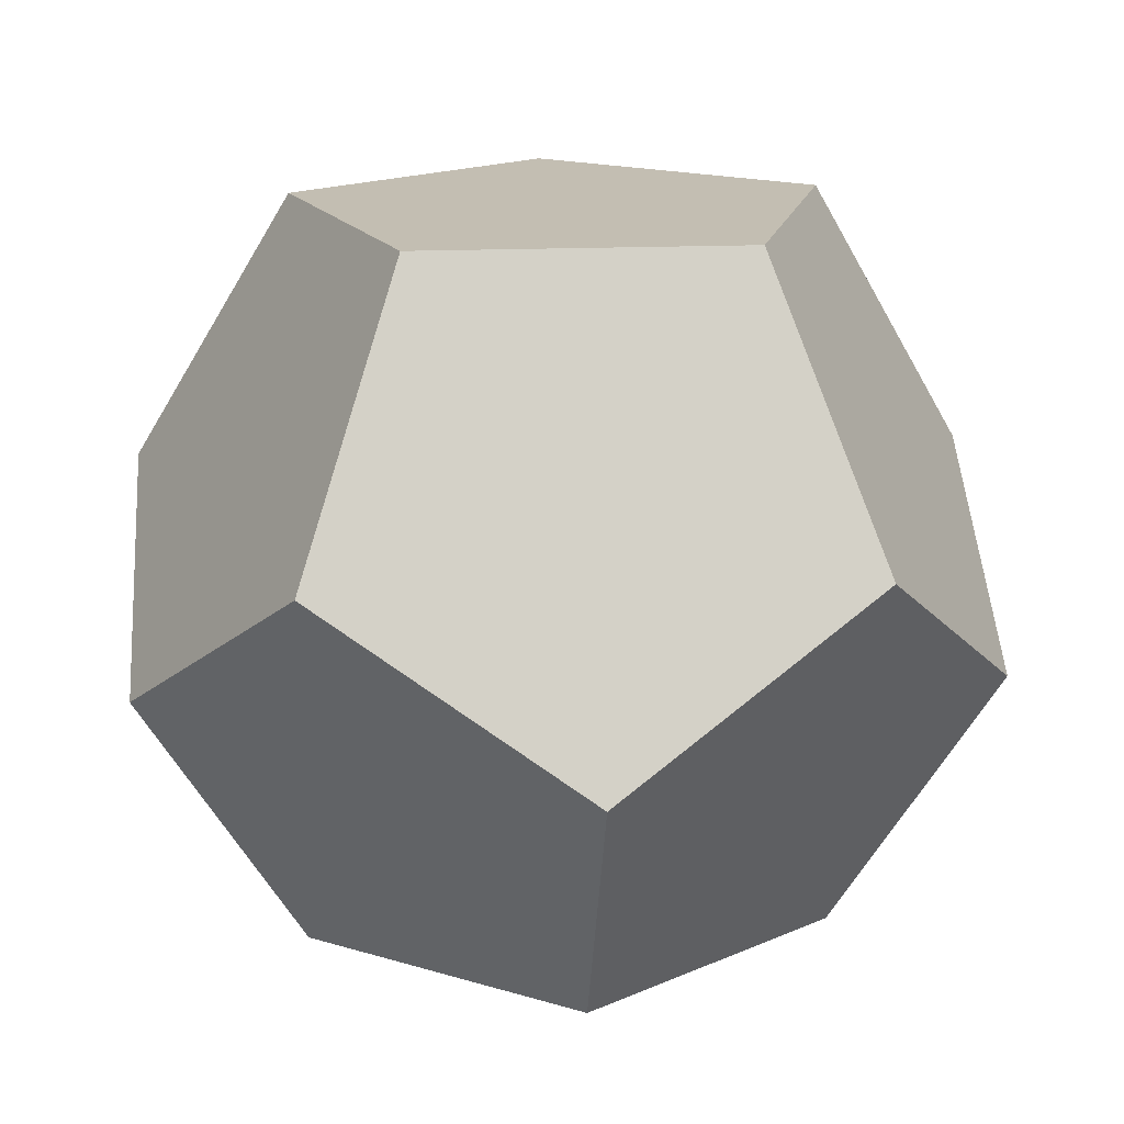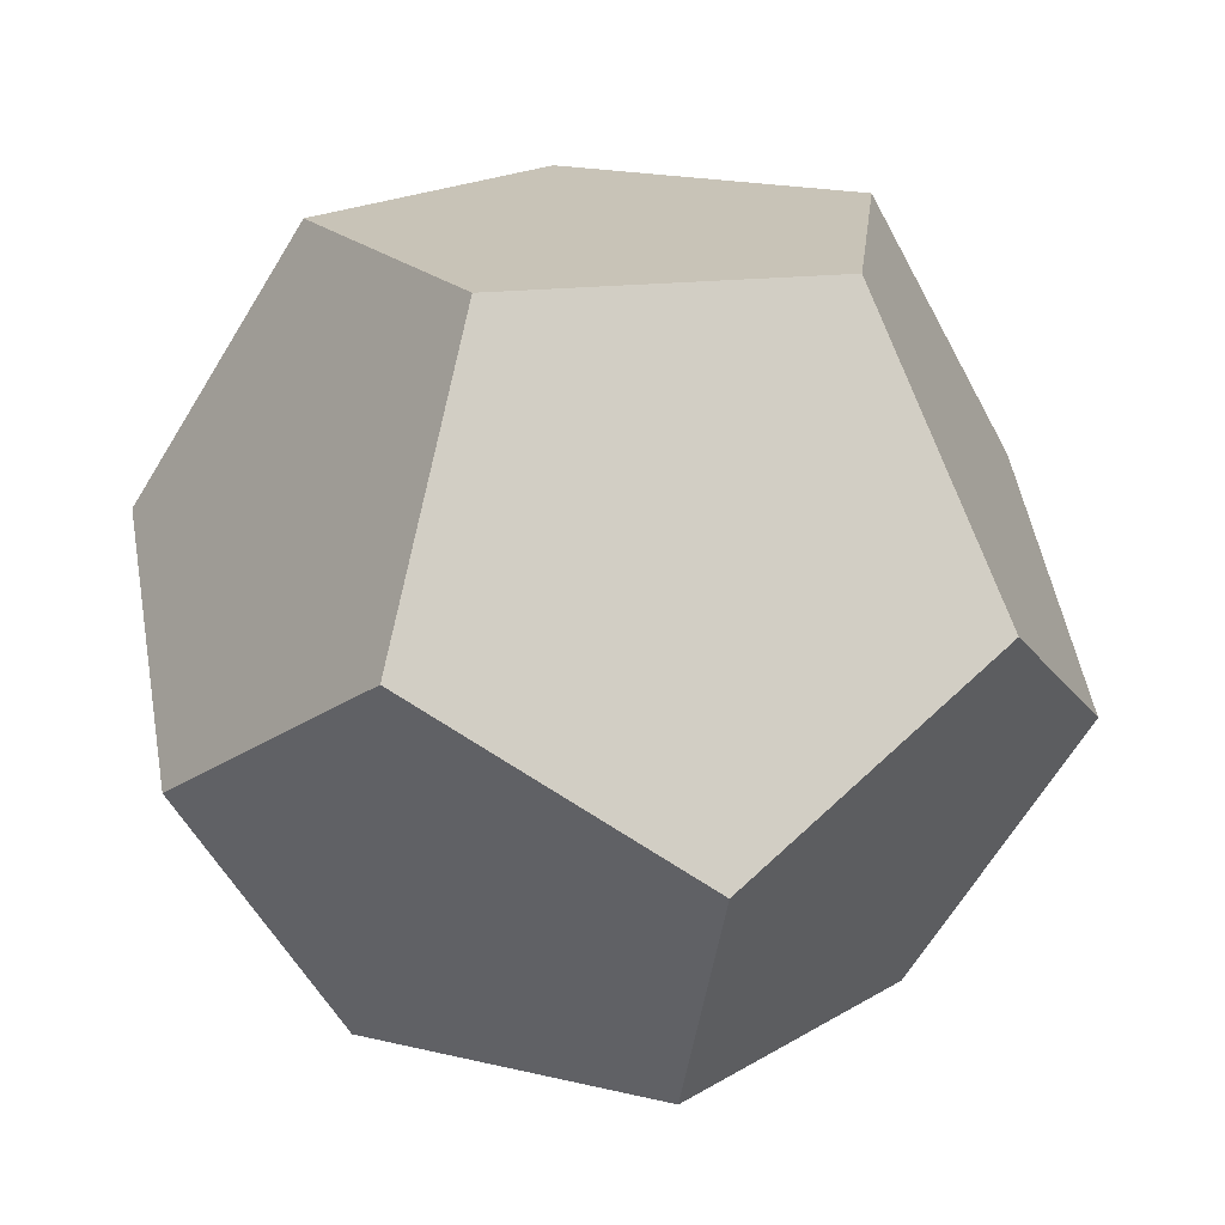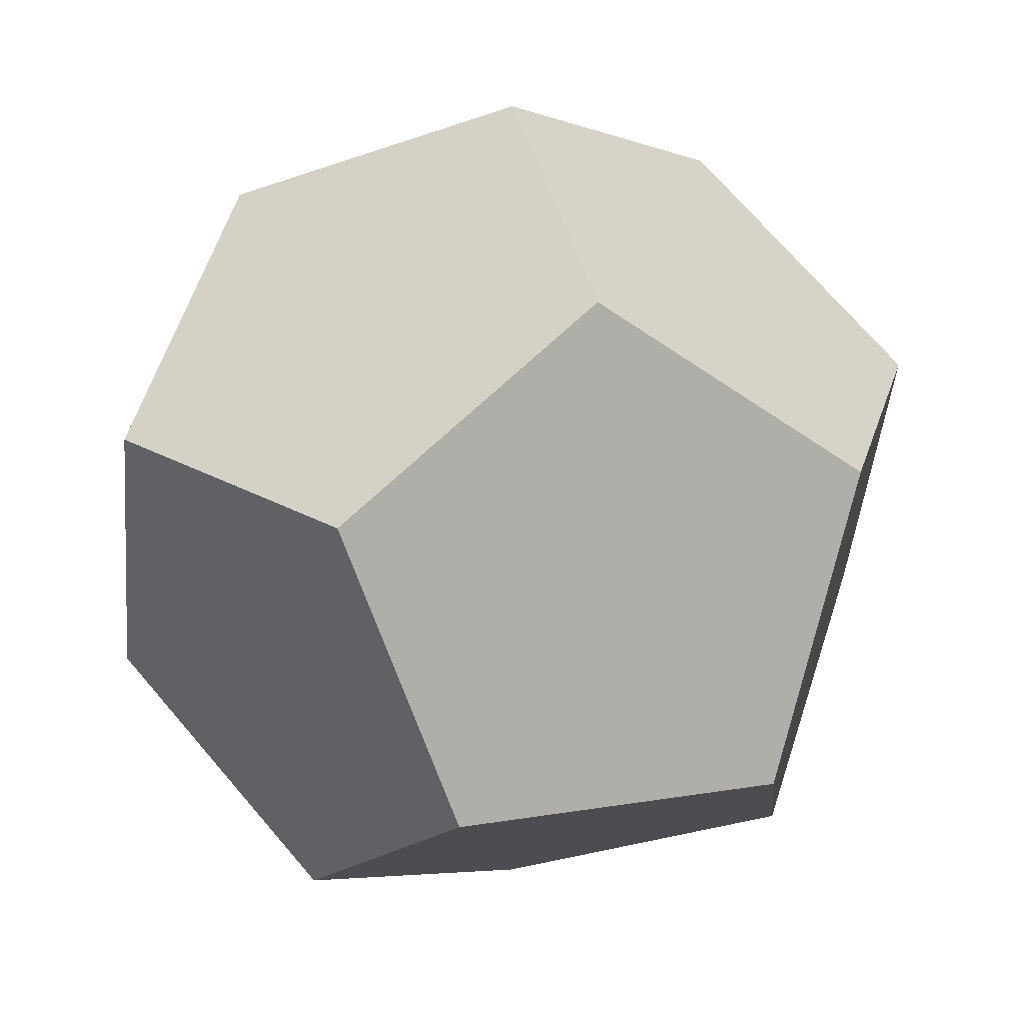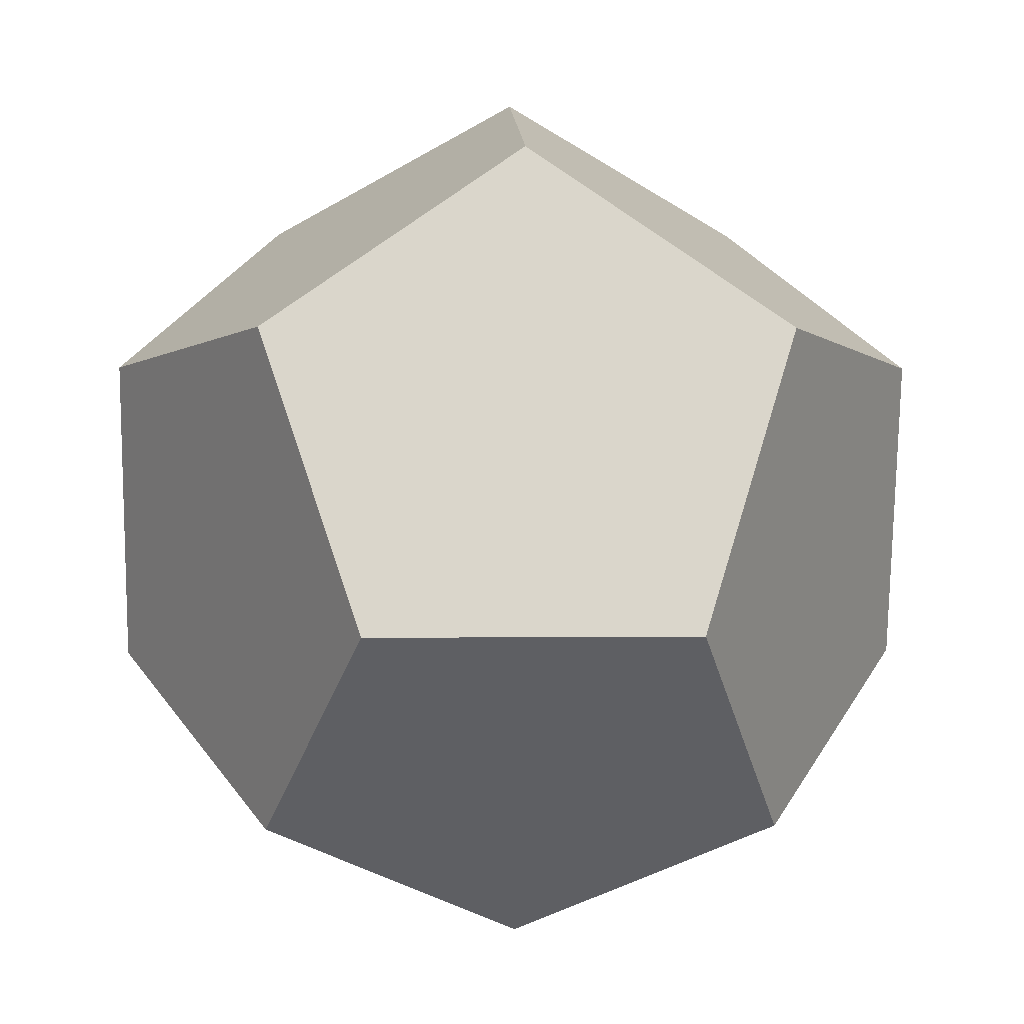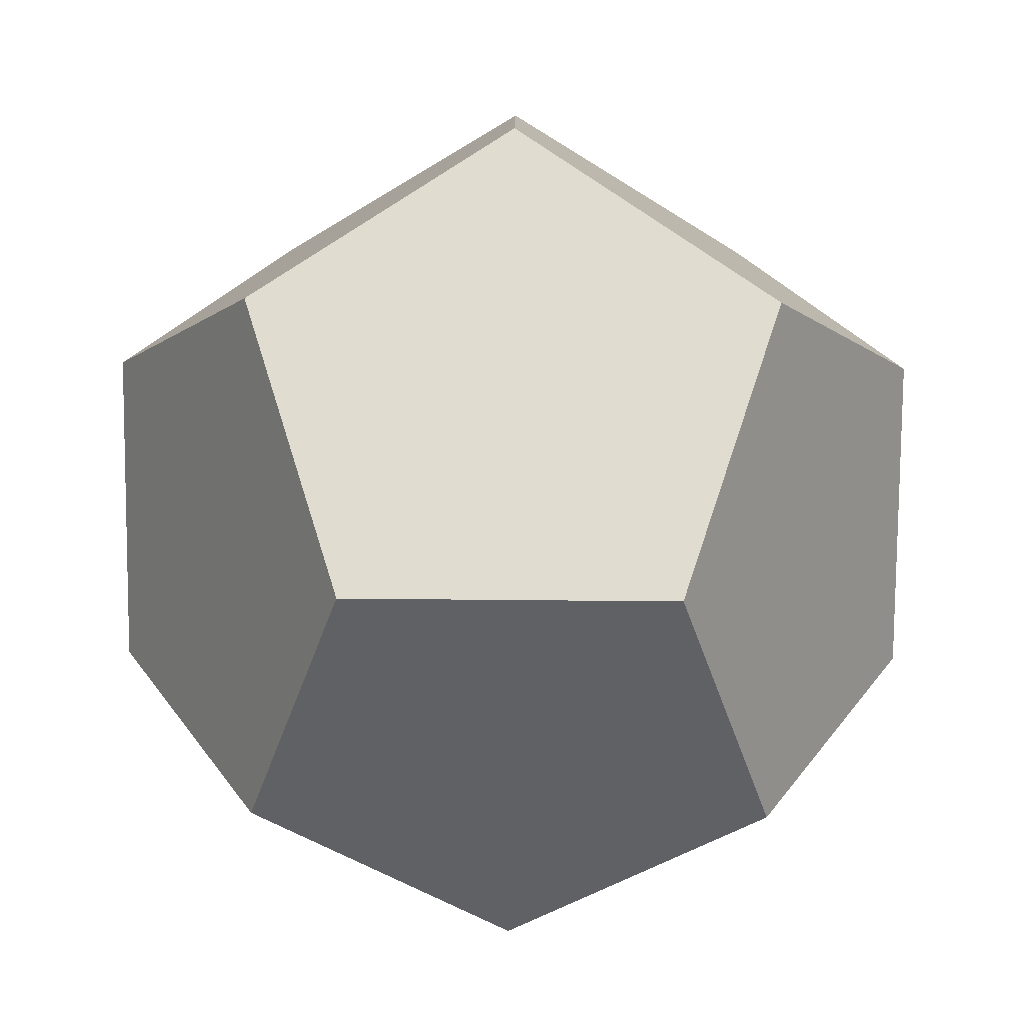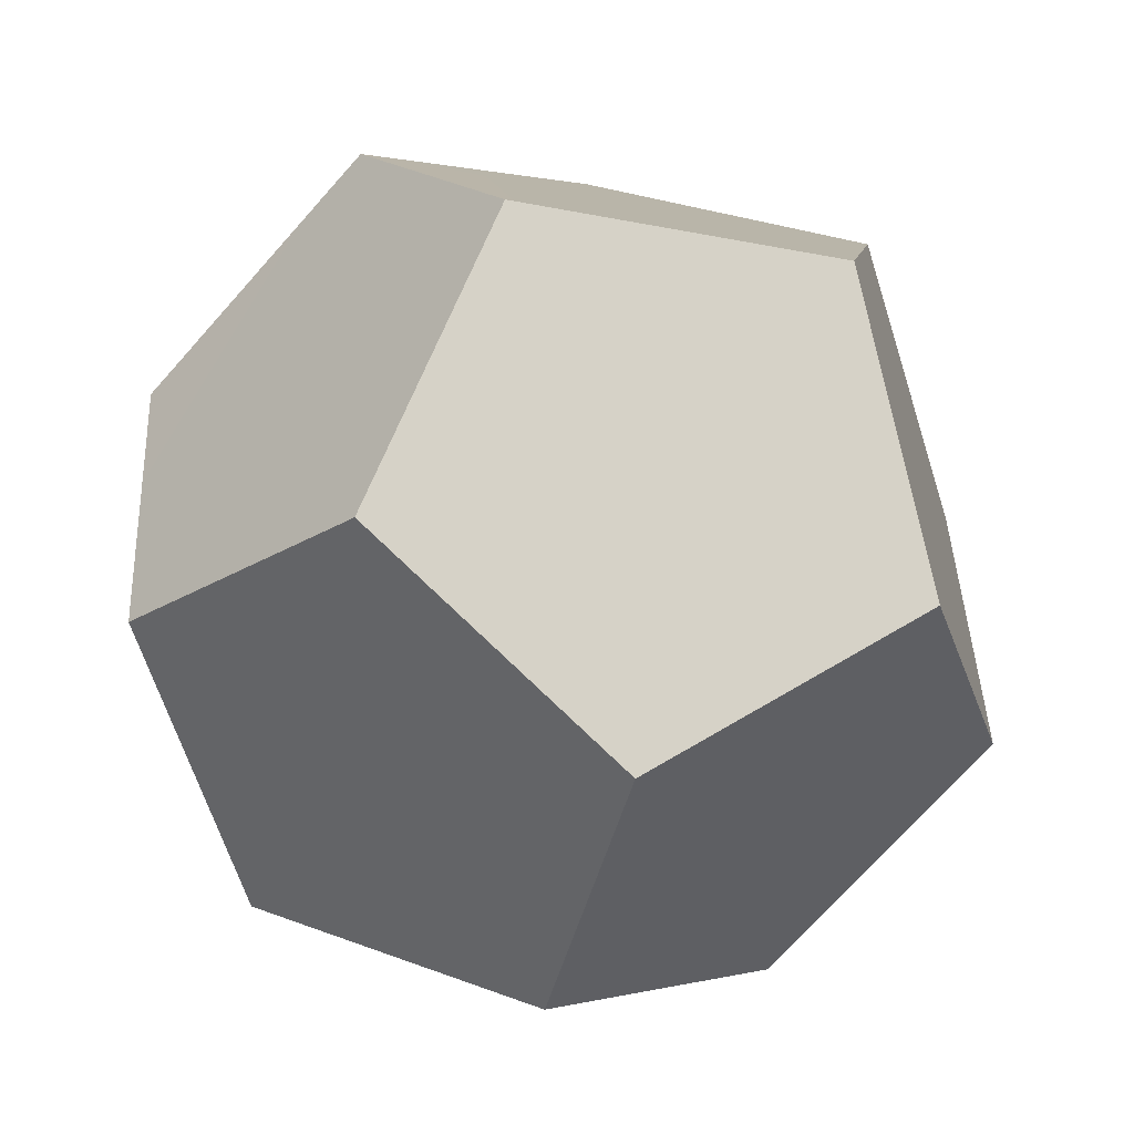
<metadata>
{"format":"obj","ext":"obj","renderer":"f3d","projection":"perspective","resolution":1024,"background":"white","views":[{"elev":17.4,"azim":-38.9,"up":"+Y"},{"elev":19.6,"azim":26.1,"up":"+Y"},{"elev":-38.5,"azim":25.2,"up":"+Z"},{"elev":47.8,"azim":-2.0,"up":"+Z"},{"elev":69.5,"azim":38.6,"up":"+Y"},{"elev":35.5,"azim":-151.8,"up":"+Z"}]}
</metadata>
<code>
v  2.966 7.79 3.782
v  4.518 7.79 -1.661
v  -2.69 7.79 3.988
v  5.72 7.79 1.624
v  0.213 7.79 5.94
v  3.317 7.79 -4.947
v  -0.1788 7.79 -4.819
v  -3.675 7.79 -4.692
v  -4.634 7.79 -1.328
v  -5.593 7.79 2.036
v  4.345 4.815 -6.469
v  7.49 4.815 2.132
v  9.152 -0 -0.3333
v  9.261 1.839 2.64
v  7.208 0 -5.649
v  5.373 1.839 -7.991
v  9.044 -1.839 -3.307
v  -0.3504 -1.839 -9.623
v  -5.94 1.839 -7.579
v  -9.044 1.839 3.307
v  -9.261 -1.839 -2.64
v  0.3504 1.839 9.623
v  -5.373 -1.839 7.991
v  5.94 -1.839 7.579
v  3.673 -7.79 4.676
v  5.591 -7.79 -2.052
v  -0.2148 -7.79 -5.956
v  -5.722 -7.79 -1.64
v  -3.319 -7.79 4.93
o Dodecaedron
g Dodecaedron
f 1 2 3
f 4 2 1
f 5 1 3
f 6 7 2
f 8 9 7
f 9 10 3
f 2 9 3
f 2 7 9
f 11 2 12
f 12 2 4
f 13 12 14
f 2 11 6
f 11 15 16
f 13 17 15
f 15 11 13
f 11 12 13
f 11 7 6
f 16 18 11
f 7 18 8
f 19 8 18
f 7 11 18
f 20 9 21
f 9 19 21
f 9 20 10
f 9 8 19
f 5 3 22
f 3 23 22
f 3 10 20
f 20 23 3
f 12 24 14
f 4 22 12
f 22 4 1
f 5 22 1
f 22 24 12
f 25 13 24
f 25 26 13
f 14 24 13
f 26 17 13
f 26 15 17
f 26 27 15
f 18 16 15
f 15 27 18
f 18 21 19
f 27 28 21
f 21 18 27
f 21 28 20
f 20 28 23
f 28 29 23
f 24 29 25
f 22 23 29
f 29 24 22
f 25 28 26
f 26 28 27
f 25 29 28

</code>
